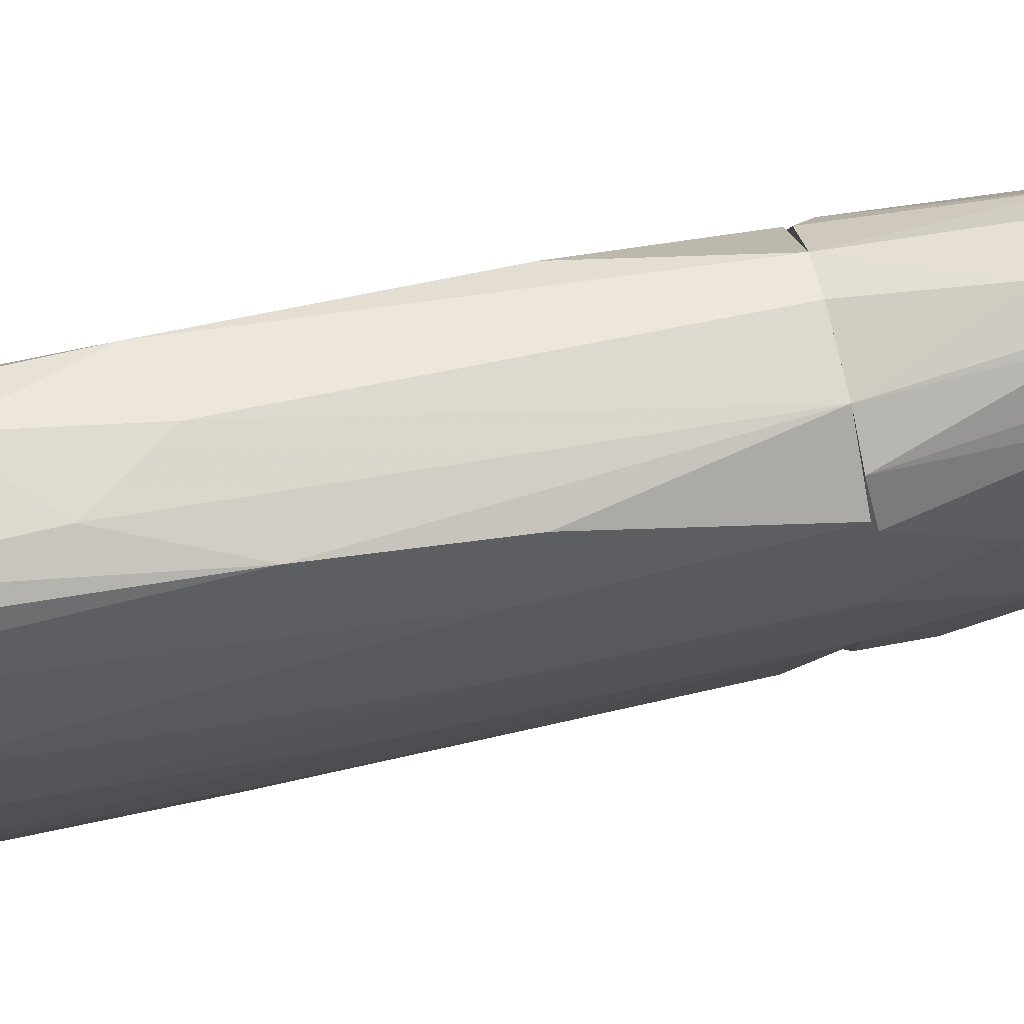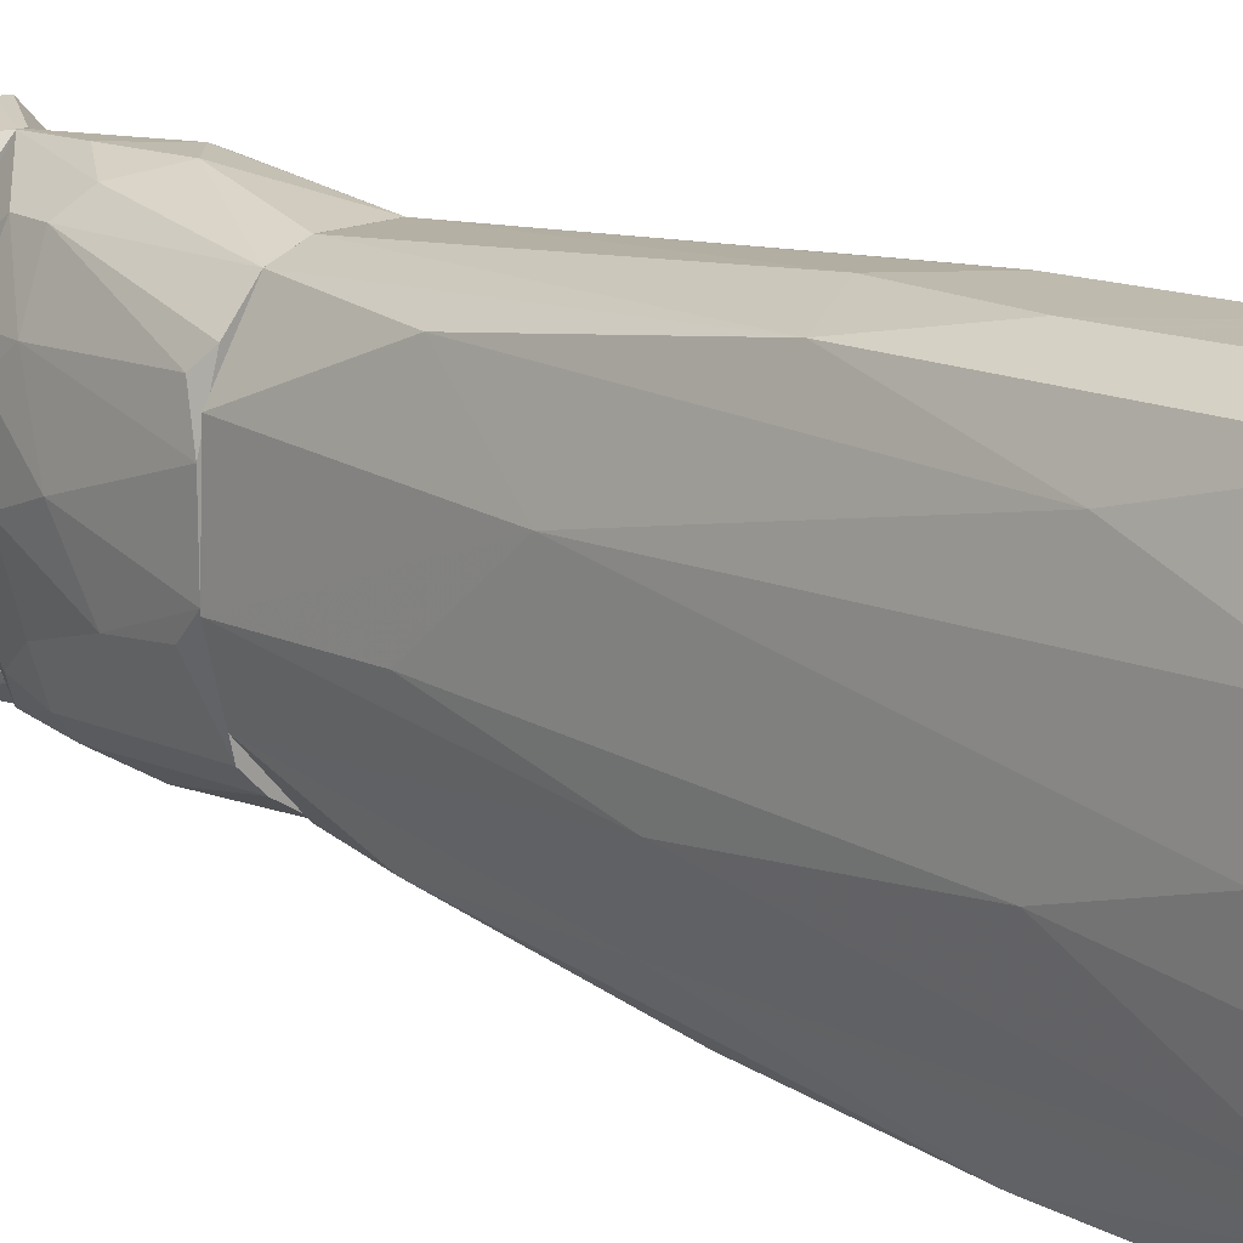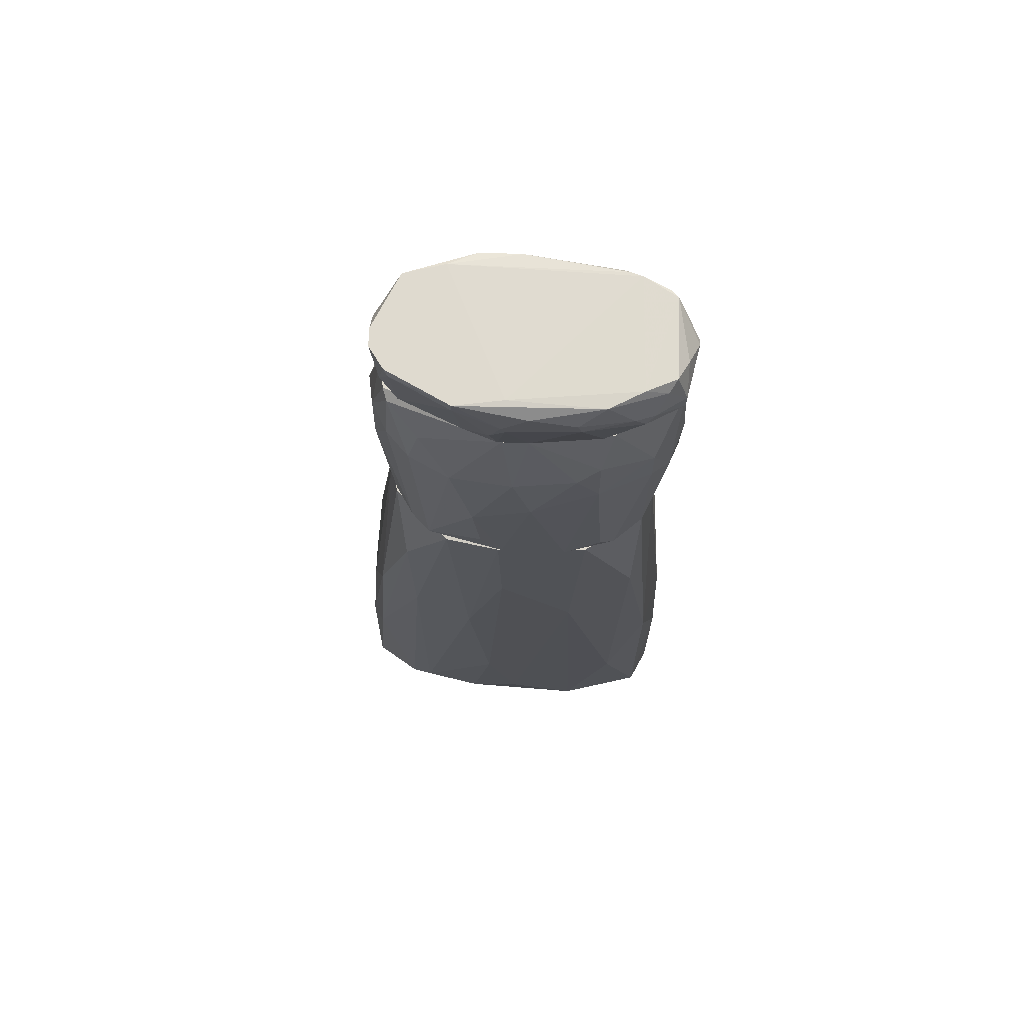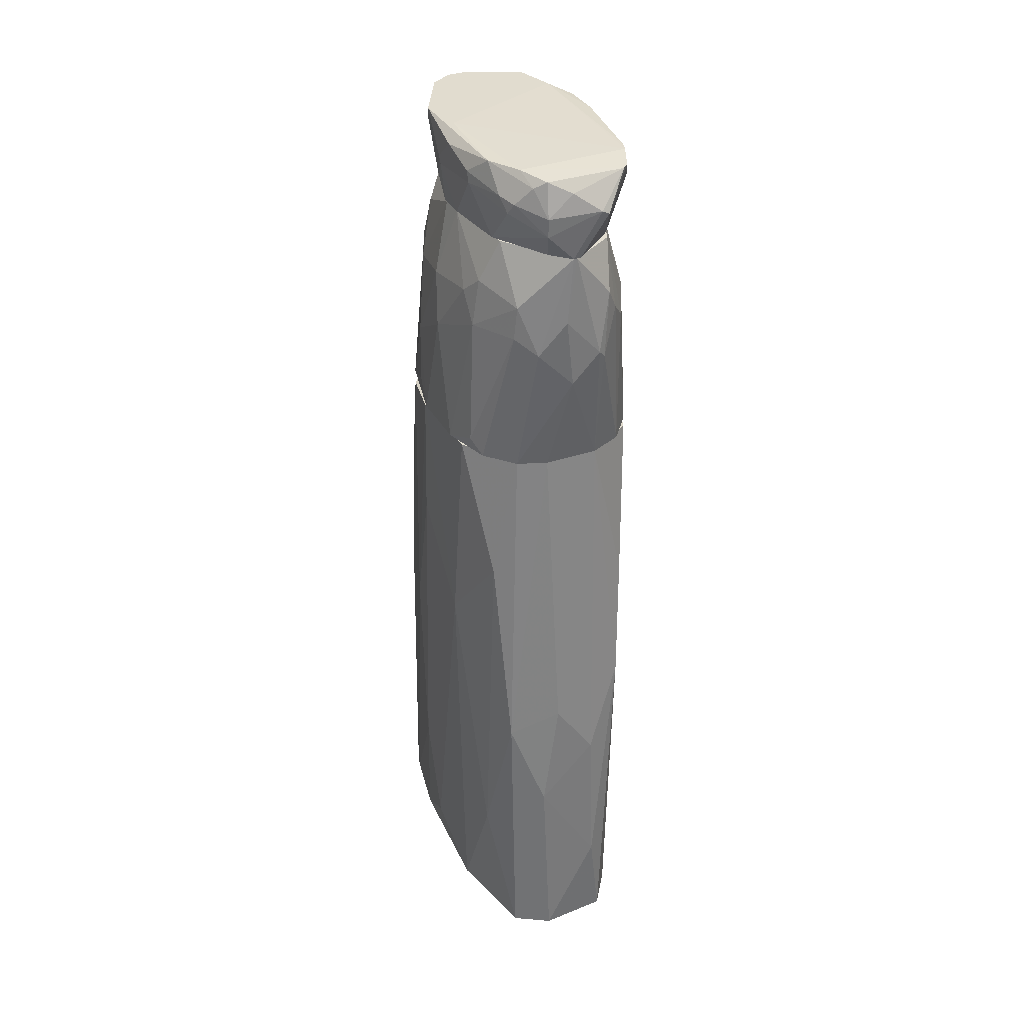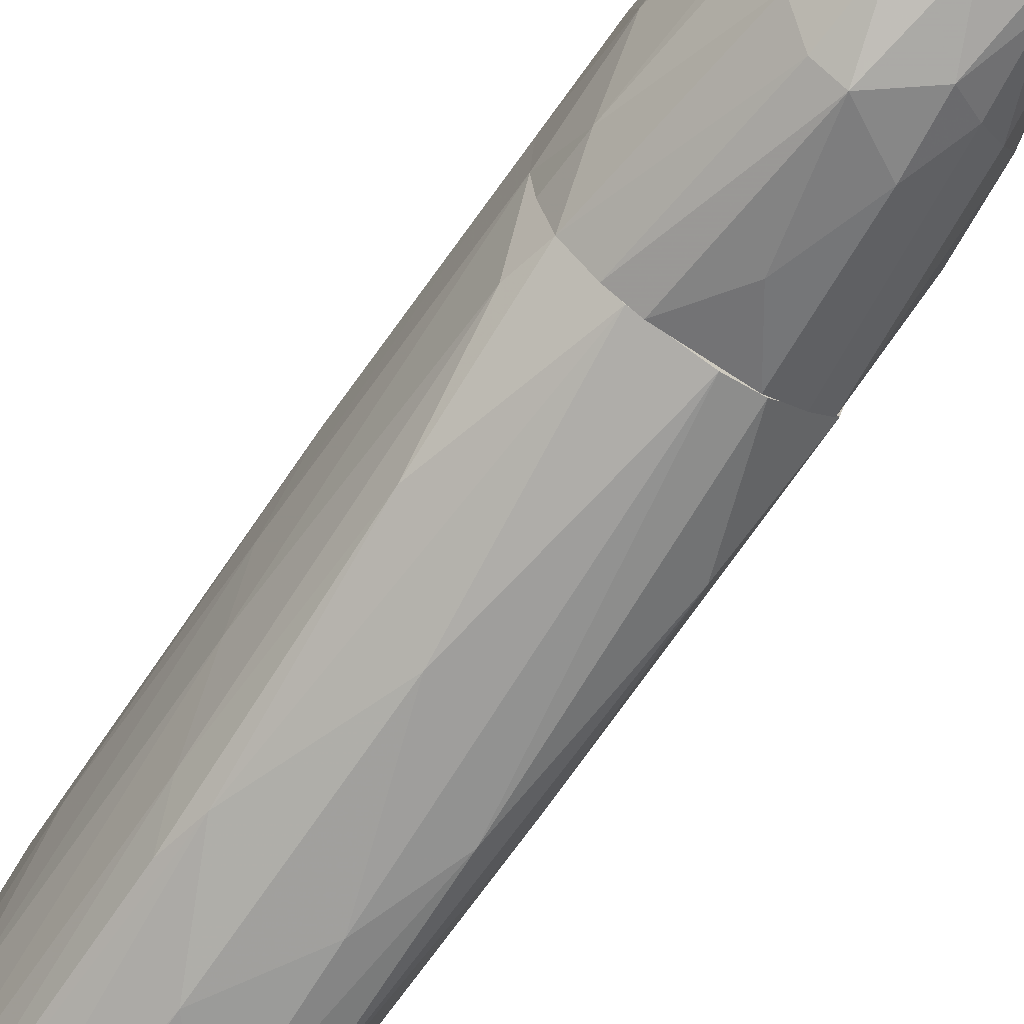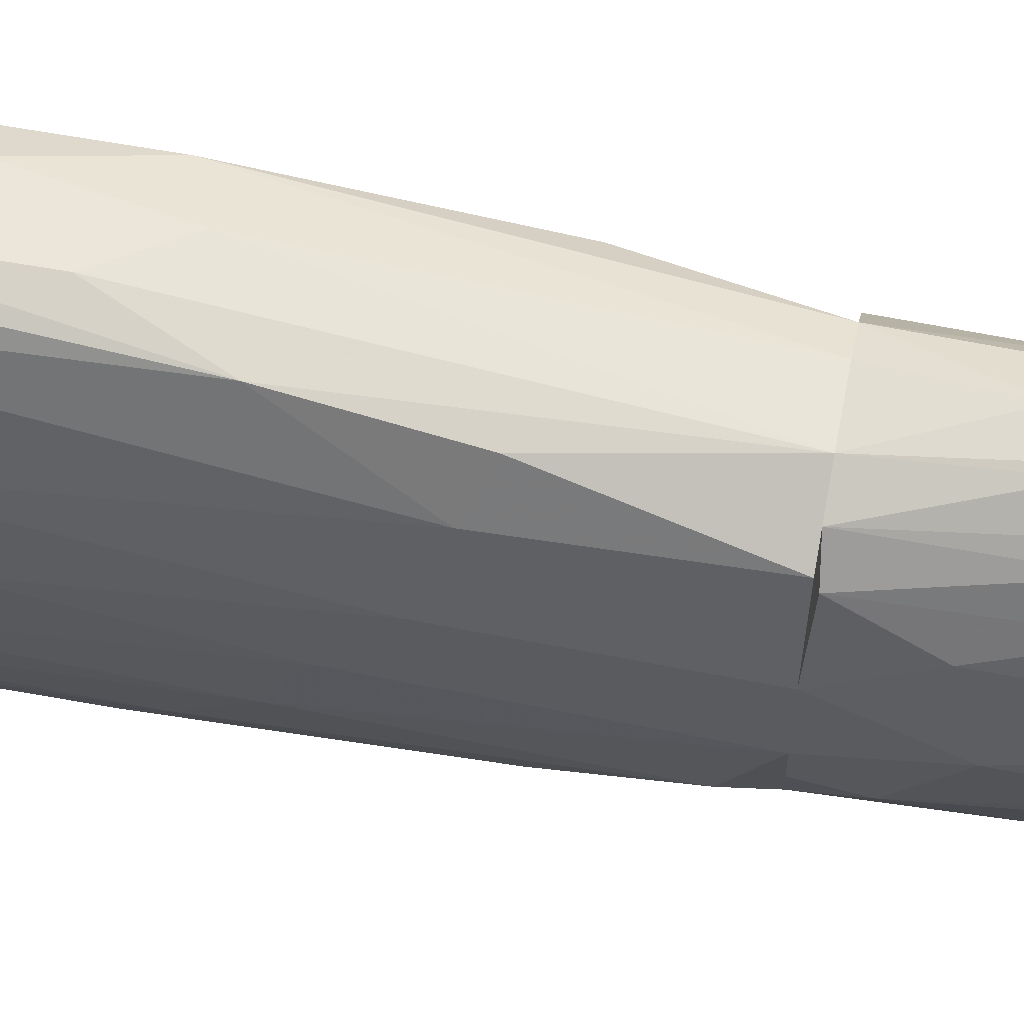
<metadata>
{"format":"obj","ext":"obj","renderer":"f3d","projection":"perspective","resolution":1024,"background":"white","views":[{"elev":73.3,"azim":-102.4,"up":"+Y"},{"elev":16.0,"azim":135.2,"up":"+Y"},{"elev":70.9,"azim":92.2,"up":"+Z"},{"elev":34.3,"azim":155.2,"up":"+Z"},{"elev":-66.3,"azim":-34.8,"up":"+Y"},{"elev":59.3,"azim":-79.0,"up":"+Y"}]}
</metadata>
<code>
o convex_0
v 0.0115 0.008839 0.02493
v -0.002709 -0.02357 -0.05186
v -0.004928 -0.02312 -0.0523
v 0.004392 0.02172 -0.05275
v -0.01203 0.004398 0.02493
v 0.000839 -0.01646 0.02493
v 0.01016 -0.01424 -0.04919
v -0.009812 0.006618 -0.0523
v -0.007148 0.01771 0.005845
v -0.01159 -0.01113 0.02049
v 0.01194 0.008839 -0.05097
v 0.008831 -0.01468 0.01294
v 0.003504 0.01727 0.02493
v -0.01159 -0.008913 -0.04298
v -0.00404 0.02082 -0.0532
v 0.009274 0.01905 -0.01635
v 0.01194 -0.002255 0.02493
v 0.00528 -0.02267 -0.05186
v -0.00937 -0.01912 -0.01945
v -0.001821 0.02127 -0.02078
v -0.0107 0.007948 -0.03721
v -0.00937 0.01328 0.02493
v -0.01026 -0.01602 -0.05141
v 0.01238 -0.004033 -0.03277
v -0.005817 -0.01557 0.02493
v 0.002615 -0.02135 -0.01634
v 0.008831 0.01949 -0.0523
v 0.01238 0.007505 -0.00126
v -0.003152 -0.02223 -0.02567
v -0.01248 -0.002255 -0.00526
v 0.009719 -0.001808 -0.05275
v 0.01061 -0.008913 0.02448
v 0.007054 -0.0209 -0.02788
v -0.006705 0.01727 -0.0523
v -0.003152 0.01727 0.02493
v 0.01016 0.0155 0.008943
v 0.003061 0.02082 -0.0137
v 0.01105 0.01461 -0.035
v -0.009812 0.01283 0.003612
v -0.01248 -0.003142 0.02493
v 0.004392 -0.01557 0.02493
v -0.01203 0.000404 -0.02922
v -0.00626 0.01949 -0.009696
v 0.01194 -0.006692 -0.008365
v -0.008924 -0.02046 -0.05141
v -0.005817 -0.01868 -0.05275
v 0.007054 0.01594 0.02493
v 0.01238 -3.9e-05 -0.04564
v -0.01203 -0.009356 -0.008817
v 0.009719 -0.01424 -0.005711
v -0.0107 -0.000487 -0.0523
v -0.003152 -0.01957 0.000514
v -0.008481 -0.01956 -0.01457
v 0.006166 -0.01956 -0.007478
v 0.003504 -0.02267 -0.03321
v -0.01203 0.004841 0.00095
v -0.01026 -0.01557 0.008055
v 0.009274 -0.0169 -0.05053
v -0.0107 -0.01557 -0.01545
v 0.01238 -0.001812 0.009394
v -0.002264 0.02172 -0.04032
v 0.00528 0.02127 -0.02788
v 0.0115 -0.006692 -0.05008
v -0.0107 -0.01158 0.02493
f 57 25 64
f 1 5 6
f 5 1 13
f 1 6 17
f 2 3 18
f 5 13 22
f 6 5 25
f 1 17 28
f 3 2 29
f 15 4 31
f 4 27 31
f 27 11 31
f 15 8 34
f 8 21 34
f 22 13 35
f 9 22 35
f 1 28 36
f 13 16 37
f 20 35 37
f 35 13 37
f 27 16 38
f 11 27 38
f 28 11 38
f 16 36 38
f 36 28 38
f 5 22 39
f 22 9 39
f 34 21 39
f 25 5 40
f 5 30 40
f 17 6 41
f 12 32 41
f 32 17 41
f 14 30 42
f 15 34 43
f 9 35 43
f 35 20 43
f 39 9 43
f 34 39 43
f 7 24 44
f 17 32 44
f 45 23 46
f 18 3 46
f 15 31 46
f 31 18 46
f 3 45 46
f 13 1 47
f 16 13 47
f 1 36 47
f 36 16 47
f 11 28 48
f 28 24 48
f 14 23 49
f 30 14 49
f 10 40 49
f 40 30 49
f 32 12 50
f 12 33 50
f 7 44 50
f 44 32 50
f 8 15 51
f 21 8 51
f 23 14 51
f 14 42 51
f 42 21 51
f 46 23 51
f 15 46 51
f 6 25 52
f 26 6 52
f 29 26 52
f 29 52 53
f 3 29 53
f 45 3 53
f 19 45 53
f 52 25 53
f 6 26 54
f 33 12 54
f 41 6 54
f 12 41 54
f 2 18 55
f 29 2 55
f 26 29 55
f 18 33 55
f 54 26 55
f 33 54 55
f 30 5 56
f 5 39 56
f 39 21 56
f 21 42 56
f 42 30 56
f 19 53 57
f 53 25 57
f 18 31 58
f 33 18 58
f 7 50 58
f 50 33 58
f 45 19 59
f 23 45 59
f 49 23 59
f 10 49 59
f 57 10 59
f 19 57 59
f 28 17 60
f 24 28 60
f 44 24 60
f 17 44 60
f 4 15 61
f 15 43 61
f 43 20 61
f 27 4 62
f 16 27 62
f 37 16 62
f 20 37 62
f 4 61 62
f 61 20 62
f 24 7 63
f 31 11 63
f 11 48 63
f 48 24 63
f 7 58 63
f 58 31 63
f 25 40 64
f 40 10 64
f 10 57 64
o convex_1
v -0.000489 -0.01691 0.03115
v 0.001282 0.01905 0.05335
v 0.000838 0.01905 0.05335
v -0.003151 0.01728 0.02493
v 0.01194 0.006172 0.02493
v -0.01203 -0.007136 0.02493
v 0.002171 -0.01557 0.05335
v -0.01026 0.00218 0.05335
v 0.008388 0.001297 0.05335
v 0.009719 -0.01113 0.02493
v -0.005816 -0.01557 0.05068
v -0.009812 0.01239 0.02538
v 0.007499 0.01594 0.04269
v 0.007054 0.01594 0.02493
v -0.007592 -0.01468 0.02493
v -0.005374 0.01728 0.04491
v 0.009275 -0.008026 0.04358
v -0.009812 -0.007583 0.05335
v -0.01248 -0.00048 0.03648
v 0.0115 0.001736 0.0387
v 0.009275 0.009726 0.04802
v 0.001282 0.0195 0.03692
v -0.003596 -0.01824 0.04313
v -0.008923 -0.01335 0.04491
v -0.0107 0.007949 0.04224
v 0.003947 -0.01557 0.02493
v -0.005374 0.01461 0.0529
v 0.004392 -0.01557 0.04535
v -0.01203 0.004399 0.02493
v 0.01105 0.01061 0.02671
v 0.0115 -0.004473 0.0276
v -0.003151 0.01905 0.03958
v 0.007054 0.01106 0.05335
v 0.006612 -0.01158 0.04935
v -0.01203 -0.008026 0.03071
v 0.002171 -0.01735 0.04003
v -0.008923 0.01195 0.04491
v 0.005279 0.01816 0.04091
v 0.008388 -0.00181 0.05335
v -0.0107 -0.01158 0.02493
v -0.00715 0.0155 0.02493
v -0.004485 -0.01602 0.02493
v -0.00182 -0.01602 0.05335
v 0.01061 -0.00048 0.04491
v 0.007054 -0.01291 0.04447
v -0.01114 0.008839 0.03381
v 0.007054 0.01594 0.04669
v 0.01016 0.009726 0.04224
v -0.006261 -0.01646 0.04313
v 0.01105 -0.005363 0.0347
v 0.003503 0.01728 0.02493
v 0.01194 -0.00181 0.02493
v 0.001282 -0.01735 0.04669
v 0.007499 -0.01335 0.02493
v -0.00404 0.01816 0.04757
v -0.01248 -0.003139 0.02493
v 0.01016 0.01239 0.02493
v 0.003503 -0.01513 0.05246
v -0.01026 -0.004916 0.05335
v -0.00715 0.0155 0.04269
v -0.008036 -0.01113 0.05335
v -0.002264 0.0195 0.04047
v 0.01016 0.007063 0.0458
v 0.002171 0.0195 0.04535
f 86 126 128
f 68 69 70
f 66 67 71
f 71 67 72
f 66 71 73
f 70 69 74
f 69 68 78
f 70 74 79
f 71 72 82
f 83 72 89
f 79 74 90
f 72 67 91
f 68 70 93
f 66 73 97
f 73 85 97
f 88 82 99
f 87 65 100
f 65 90 100
f 89 72 101
f 72 91 101
f 77 78 102
f 78 86 102
f 73 71 103
f 98 81 103
f 70 79 104
f 99 70 104
f 88 99 104
f 68 93 105
f 93 76 105
f 96 68 105
f 80 96 105
f 65 87 106
f 87 79 106
f 90 65 106
f 79 90 106
f 71 82 107
f 75 87 107
f 73 103 108
f 103 81 108
f 74 81 109
f 92 74 109
f 81 98 109
f 83 89 110
f 76 93 110
f 93 83 110
f 101 76 110
f 89 101 110
f 66 97 111
f 97 85 111
f 102 66 111
f 77 102 111
f 84 69 112
f 69 94 112
f 94 77 112
f 77 111 112
f 111 85 112
f 87 75 113
f 79 87 113
f 75 88 113
f 104 79 113
f 88 104 113
f 81 74 114
f 74 95 114
f 84 108 114
f 108 81 114
f 78 68 115
f 68 86 115
f 86 78 115
f 74 69 116
f 69 84 116
f 95 74 116
f 114 95 116
f 84 114 116
f 87 100 117
f 100 92 117
f 71 107 117
f 107 87 117
f 90 74 118
f 74 92 118
f 100 90 118
f 92 100 118
f 91 67 119
f 80 91 119
f 96 80 119
f 93 70 120
f 83 93 120
f 70 99 120
f 99 83 120
f 69 78 121
f 78 77 121
f 94 69 121
f 77 94 121
f 103 71 122
f 98 103 122
f 92 109 122
f 109 98 122
f 71 117 122
f 117 92 122
f 82 72 123
f 72 83 123
f 83 99 123
f 99 82 123
f 91 80 124
f 76 101 124
f 101 91 124
f 105 76 124
f 80 105 124
f 82 88 125
f 88 75 125
f 107 82 125
f 75 107 125
f 86 68 126
f 68 96 126
f 119 67 126
f 96 119 126
f 85 73 127
f 73 108 127
f 108 84 127
f 84 112 127
f 112 85 127
f 67 66 128
f 66 102 128
f 102 86 128
f 126 67 128
o convex_2
v 0.009276 -0.001808 0.05956
v -0.0107 -0.004027 0.05557
v -0.0107 -0.004027 0.05956
v -0.002711 0.01994 0.05867
v 0.007498 0.009727 0.05335
v 0.00084 -0.01602 0.05335
v -0.000492 -0.01646 0.06356
v 0.003947 0.01727 0.06267
v -0.00848 0.01195 0.06311
v -0.005373 0.01417 0.05335
v 0.008386 -0.007138 0.06356
v -0.007148 -0.01335 0.06356
v -0.00848 -0.01069 0.05335
v 0.001282 0.01905 0.05335
v 0.008386 -0.002253 0.05335
v 0.007942 0.01283 0.06001
v -0.01026 0.003067 0.05335
v 0.004835 -0.01424 0.06267
v -0.004485 -0.01602 0.05823
v 0.007942 0.009727 0.06311
v -0.006704 0.01639 0.06267
v 0.004391 0.01861 0.05646
v -0.01026 -3.3e-05 0.06311
v -0.0107 0.005733 0.05779
v 0.003503 -0.01379 0.05335
v 0.009276 0.007062 0.05956
v -0.009368 0.01017 0.05734
v -0.009368 -0.01024 0.06045
v 0.007498 -0.001369 0.06356
v -0.005373 -0.01424 0.05335
v 0.001728 -0.01646 0.06356
v 0.009276 0.0013 0.06223
v -0.01026 -0.004915 0.06311
v 0.005725 0.01372 0.06311
v -0.00848 -0.008467 0.06356
v 0.008386 -0.007138 0.06223
v -0.009812 -0.00758 0.05335
v 0.007498 0.01417 0.05823
v -0.005817 0.01727 0.06267
v 0.004391 0.01861 0.05867
v -0.003151 -0.01646 0.06089
v 0.003059 -0.01557 0.05823
v -0.007148 0.0155 0.06089
v 0.001282 0.01861 0.06134
v -0.008036 0.01328 0.06311
v 0.007055 -0.006247 0.05379
v -0.001378 -0.01602 0.05335
v 0.000396 0.01905 0.05335
v 0.003503 0.01683 0.05335
v -0.0107 -0.000475 0.06178
v 0.008386 0.0013 0.05335
v -0.008924 0.01106 0.06267
v 0.007055 0.01505 0.05956
v -0.001823 0.01994 0.05912
v 0.00883 -0.00314 0.05646
v 0.004391 -0.01468 0.06356
v 0.009276 0.006616 0.06089
v -0.005817 -0.01468 0.05867
v -0.009368 -0.01024 0.05867
v 0.009276 -0.001369 0.05867
v 0.005279 0.01638 0.06178
f 181 168 189
f 133 134 138
f 135 139 140
f 138 134 141
f 133 138 142
f 134 133 143
f 138 141 145
f 130 131 152
f 145 130 152
f 134 143 153
f 138 145 155
f 145 152 155
f 131 130 156
f 140 139 157
f 139 148 157
f 141 134 158
f 139 135 159
f 139 129 160
f 148 139 160
f 129 154 160
f 131 156 161
f 156 140 161
f 157 148 162
f 137 151 163
f 140 157 163
f 161 140 163
f 151 161 163
f 129 139 164
f 139 146 164
f 146 153 164
f 130 145 165
f 145 141 165
f 133 150 166
f 154 133 166
f 144 154 166
f 132 149 167
f 162 136 167
f 135 140 169
f 140 147 169
f 134 159 169
f 159 135 169
f 134 153 170
f 153 146 170
f 159 134 170
f 132 138 171
f 149 132 171
f 138 155 171
f 167 136 172
f 136 168 172
f 157 162 173
f 137 163 173
f 163 157 173
f 167 149 173
f 162 167 173
f 149 171 173
f 171 155 173
f 153 143 174
f 164 153 174
f 158 134 175
f 147 158 175
f 134 169 175
f 169 147 175
f 138 132 176
f 132 142 176
f 142 138 176
f 133 142 177
f 142 150 177
f 150 133 177
f 152 131 178
f 161 151 178
f 131 161 178
f 143 133 179
f 133 154 179
f 151 137 180
f 155 152 180
f 137 173 180
f 173 155 180
f 178 151 180
f 152 178 180
f 144 166 181
f 166 150 181
f 150 168 181
f 142 132 182
f 150 142 182
f 132 167 182
f 168 150 182
f 167 172 182
f 172 168 182
f 129 164 183
f 174 143 183
f 164 174 183
f 146 139 184
f 139 159 184
f 170 146 184
f 159 170 184
f 144 148 185
f 154 144 185
f 148 160 185
f 160 154 185
f 147 140 186
f 141 158 186
f 158 147 186
f 156 130 187
f 140 156 187
f 130 165 187
f 165 141 187
f 186 140 187
f 141 186 187
f 154 129 188
f 143 179 188
f 179 154 188
f 129 183 188
f 183 143 188
f 148 144 189
f 136 162 189
f 162 148 189
f 168 136 189
f 144 181 189

</code>
